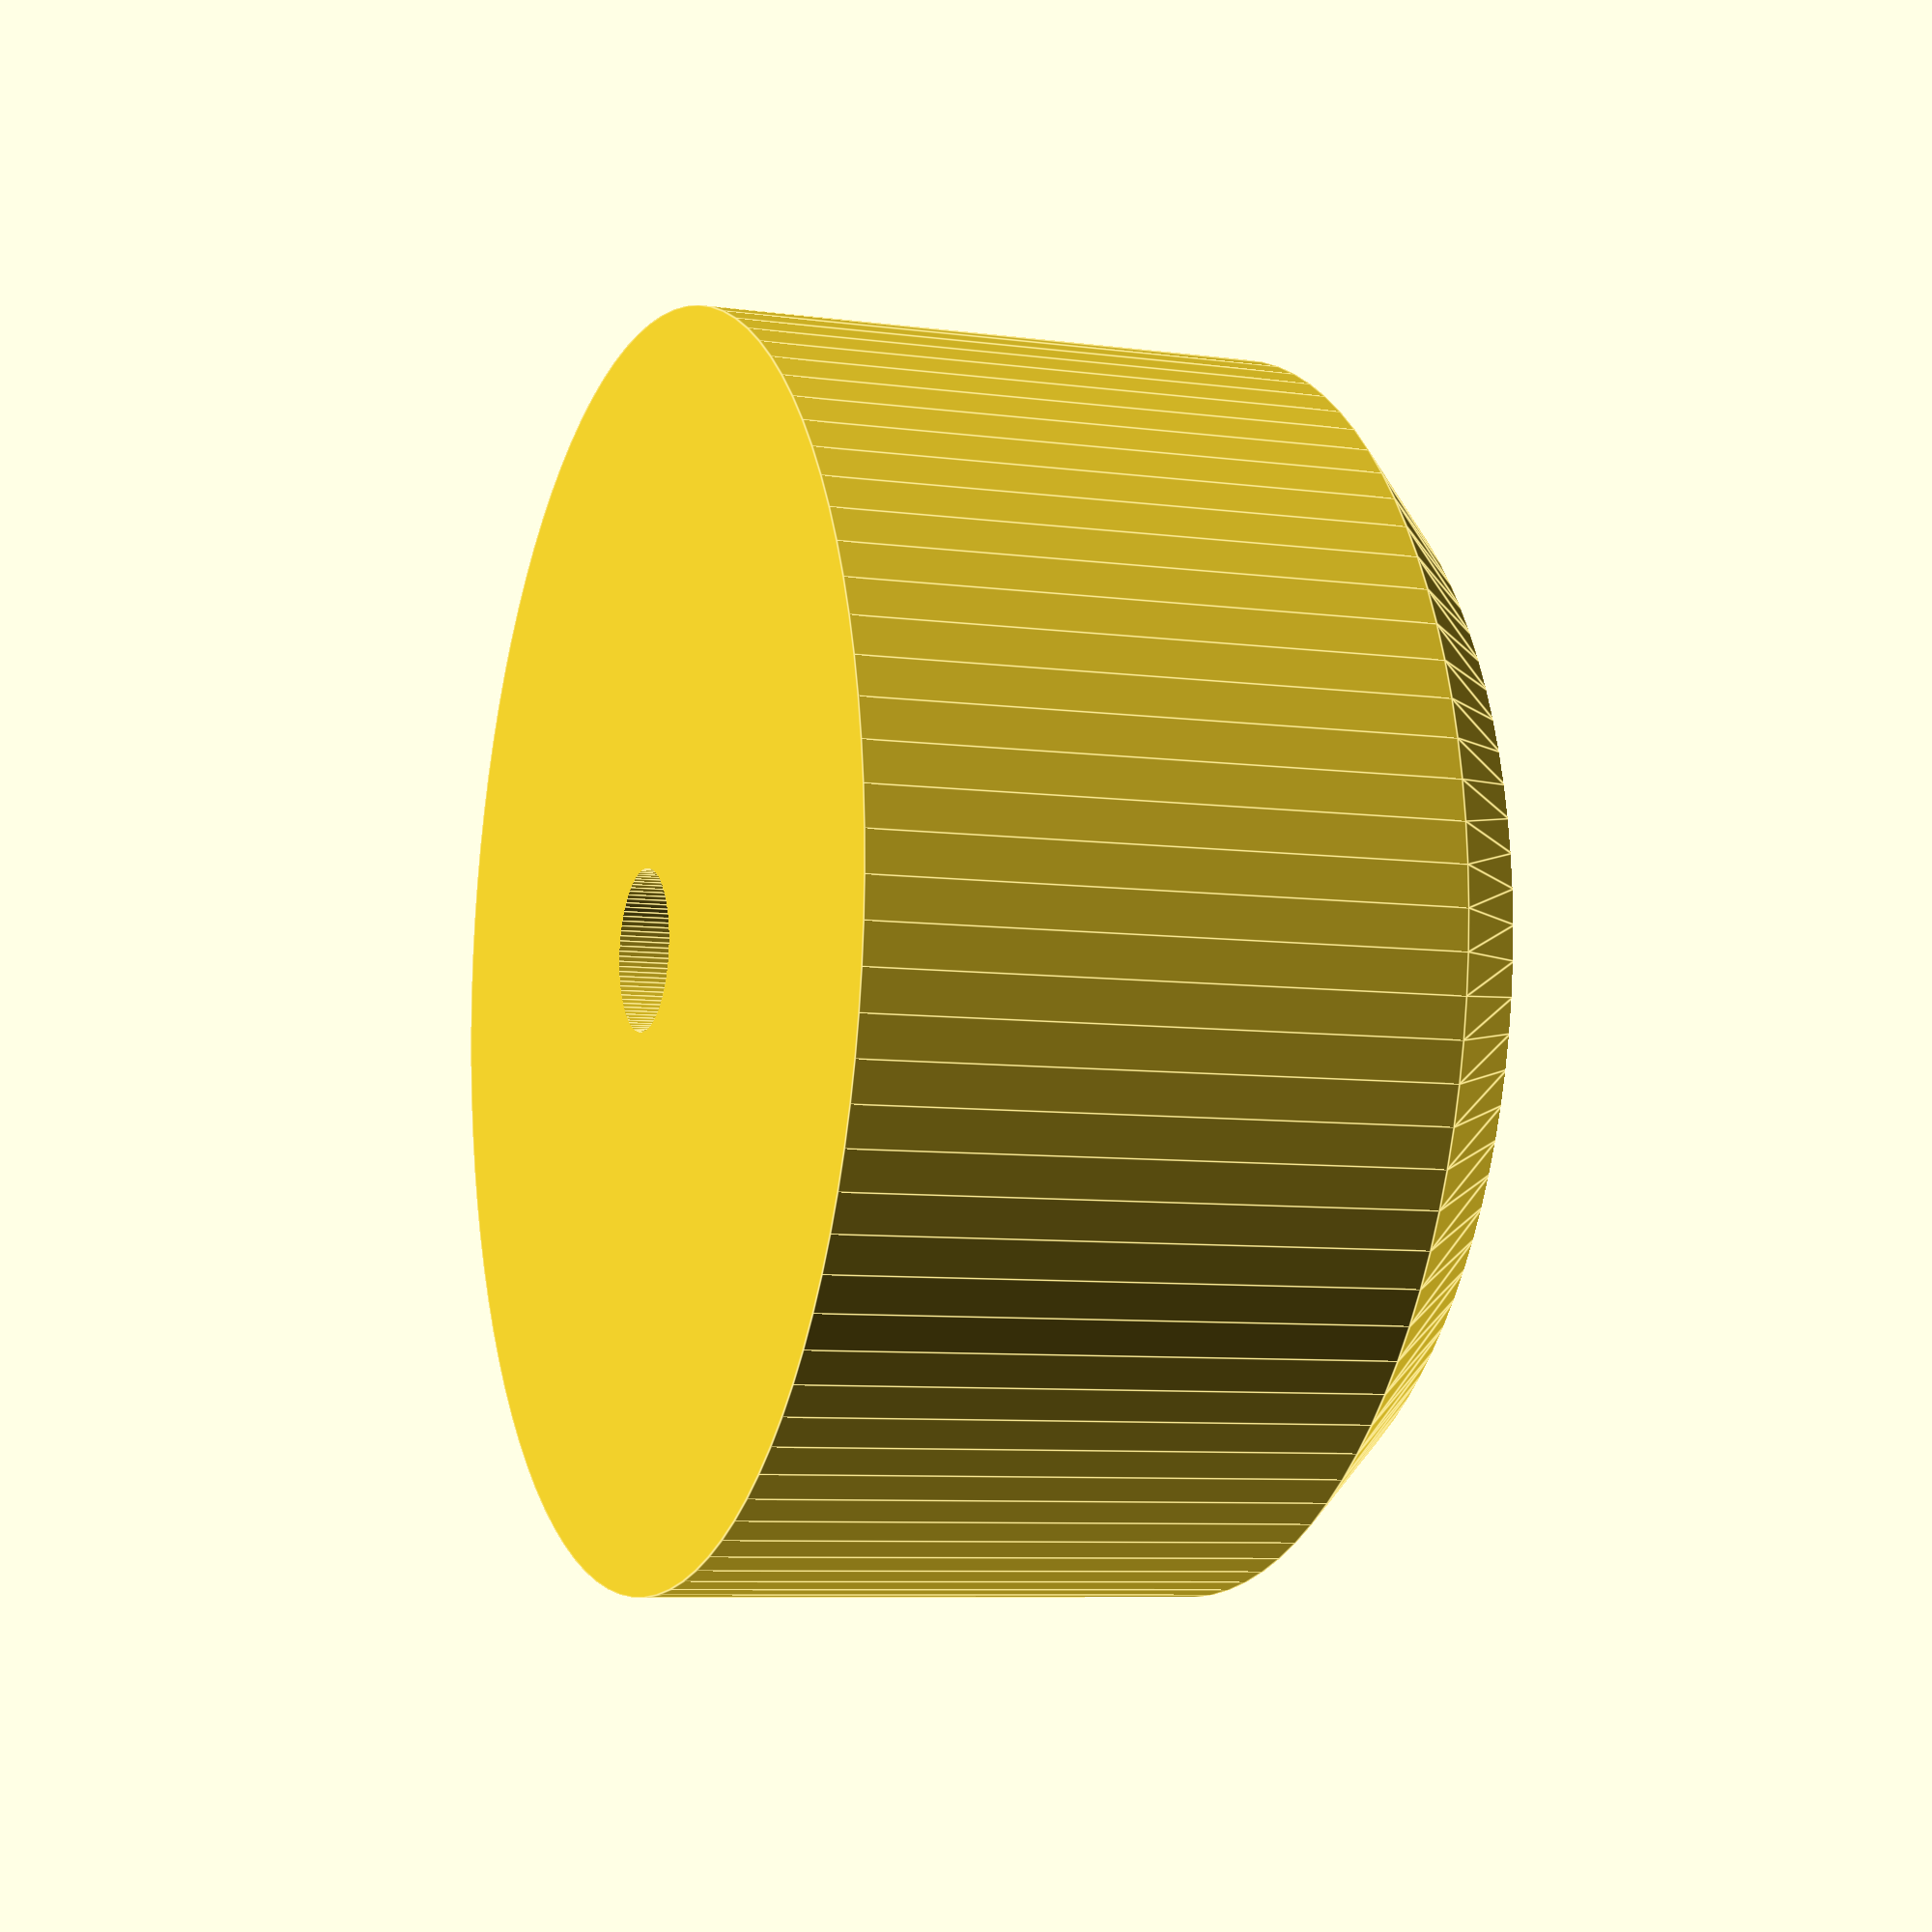
<openscad>
//---------------------------------------------------------------------
// TentPoleTop.scad
//
// Protect the tarp from the sharp tops of the tent poles
//
// DrTomFlint 16 Aug 2023
//---------------------------------------------------------------------

thick=1.6;

F2 = 99;

//---------------------------------------------------------------------
module TentPoleTop()
{


  // main barrel
  difference(){
    union(){
      cylinder(r=5.3+thick,h=40,$fn=F2);
      translate([0,0,40-5])
      cylinder(r1=5.3,r2=10,h=5,$fn=F2);
      translate([0,0,40])
      cylinder(r1=20,r2=20-thick,h=thick,$fn=F2);
    }
    translate([0,0,-thick])
    cylinder(r=5,h=40,$fn=F2);
    translate([0,0,40-6])
    cylinder(r=2,h=12,$fn=F2);
  }
  // internal ribs
  for(i=[0:8]){
    rotate([0,0,i*360/9])
    translate([5.6,0,0])
    rotate([0,-0.5,0])
    cylinder(r=0.5,h=40,$fn=22);
  }
    
}


//---------------------------------------------------------------------
module TentPoleBase()
{

rx=26.4/2;
thick2=2.4;
tol=0.1;

  difference(){
    union(){
      cylinder(r=rx+thick2,h=12+thick2, $fn=F2);
      translate([0,0,12+thick2])
      cylinder(r1=rx+thick2,r2=rx,h=thick2, $fn=F2);
    }
    translate([0,0,thick2])
    cylinder(r1=rx-tol,r2=rx+tol,h=15+thick2, $fn=F2);
    // drain hole
    translate([0,0,-thick2])
    cylinder(r=2,h=15+thick2, $fn=F2);
  }
  

}

//=====================================================================

//~ TentPoleTop();
TentPoleBase();

//=====================================================================

</openscad>
<views>
elev=7.3 azim=277.2 roll=248.7 proj=p view=edges
</views>
